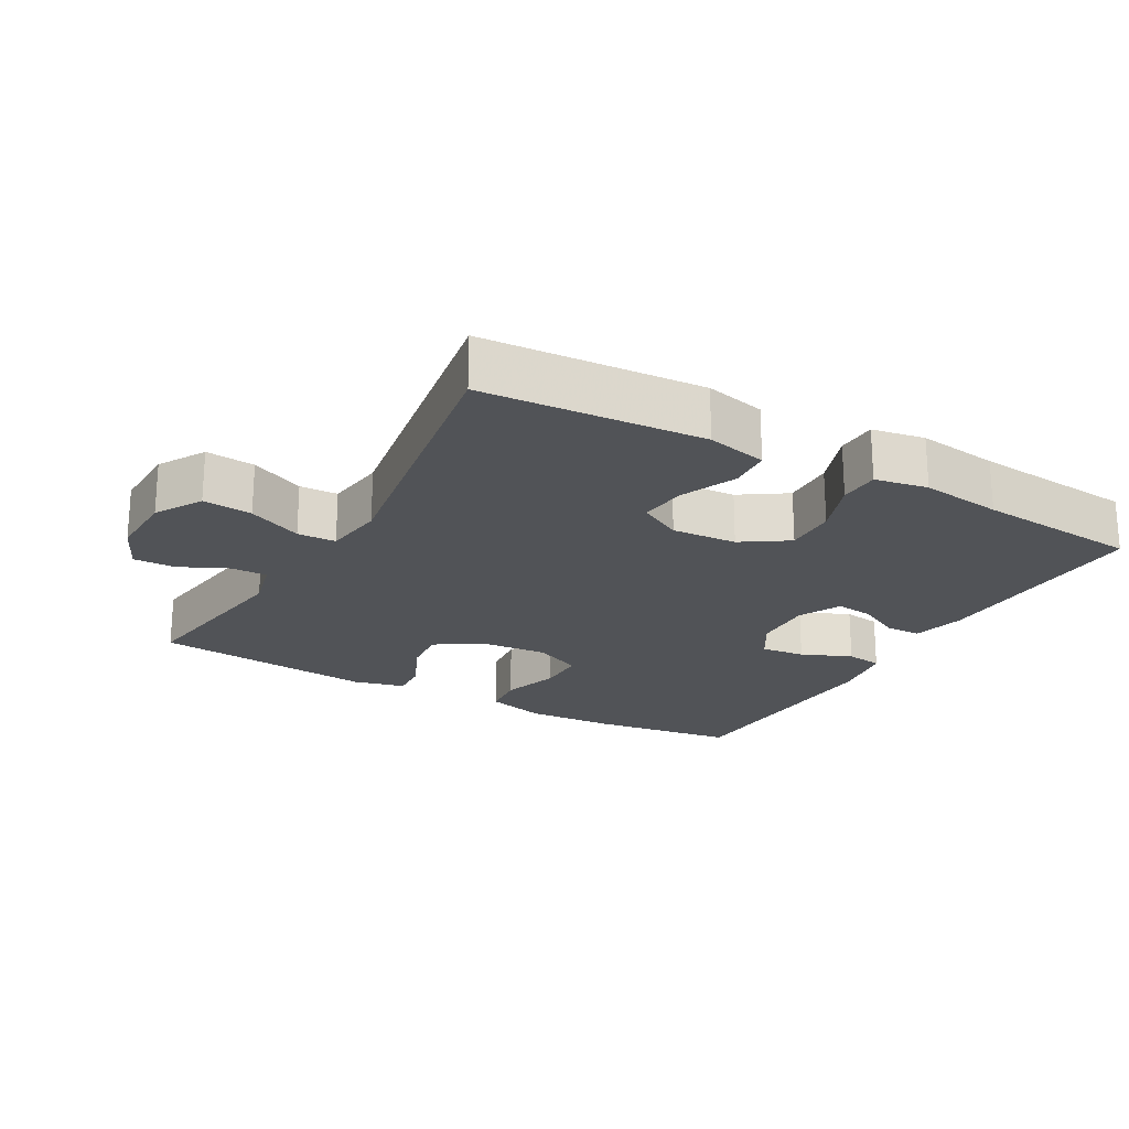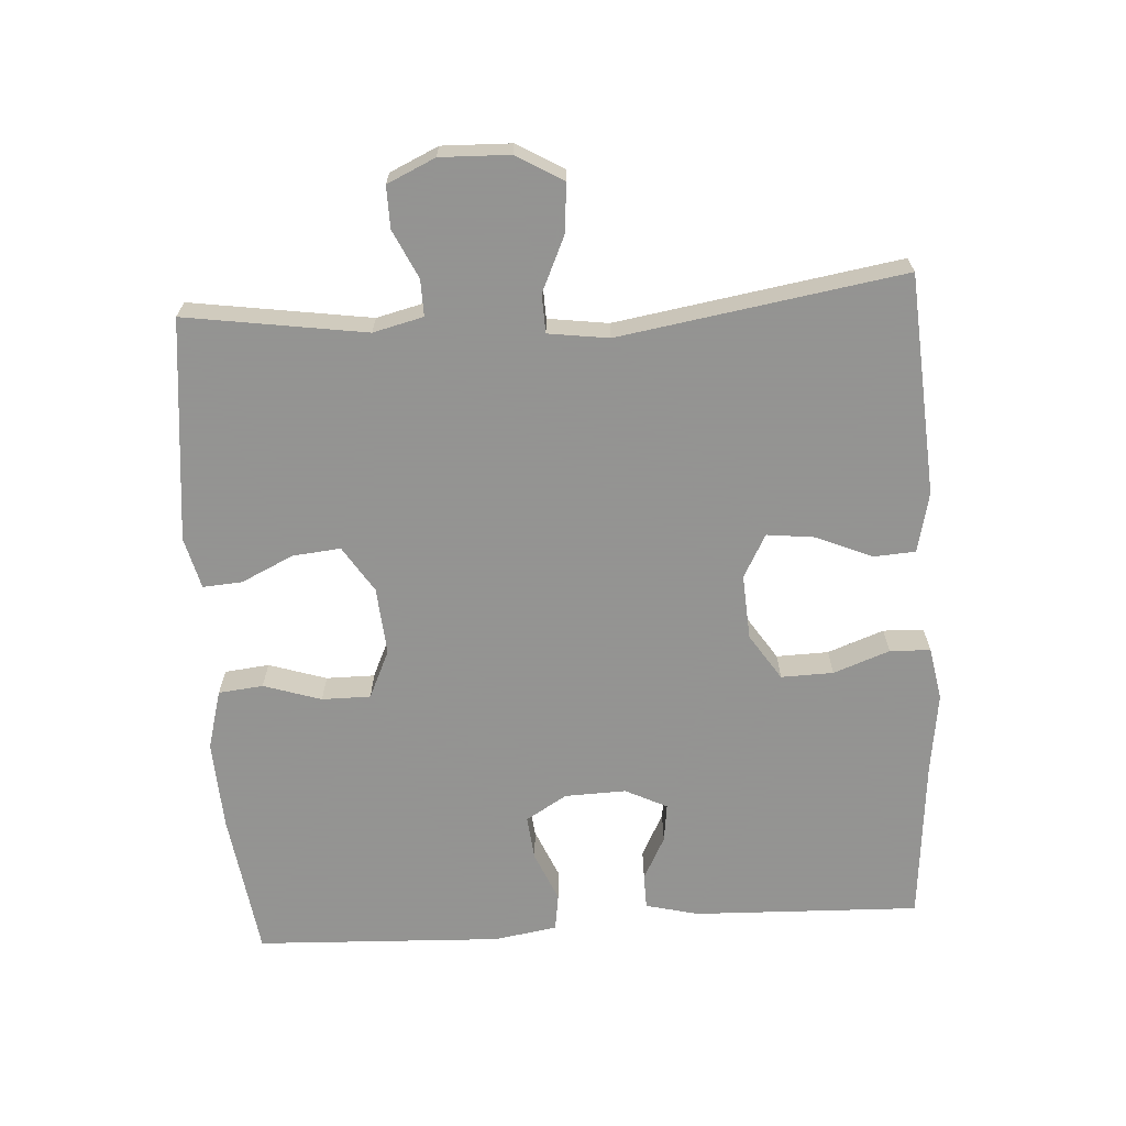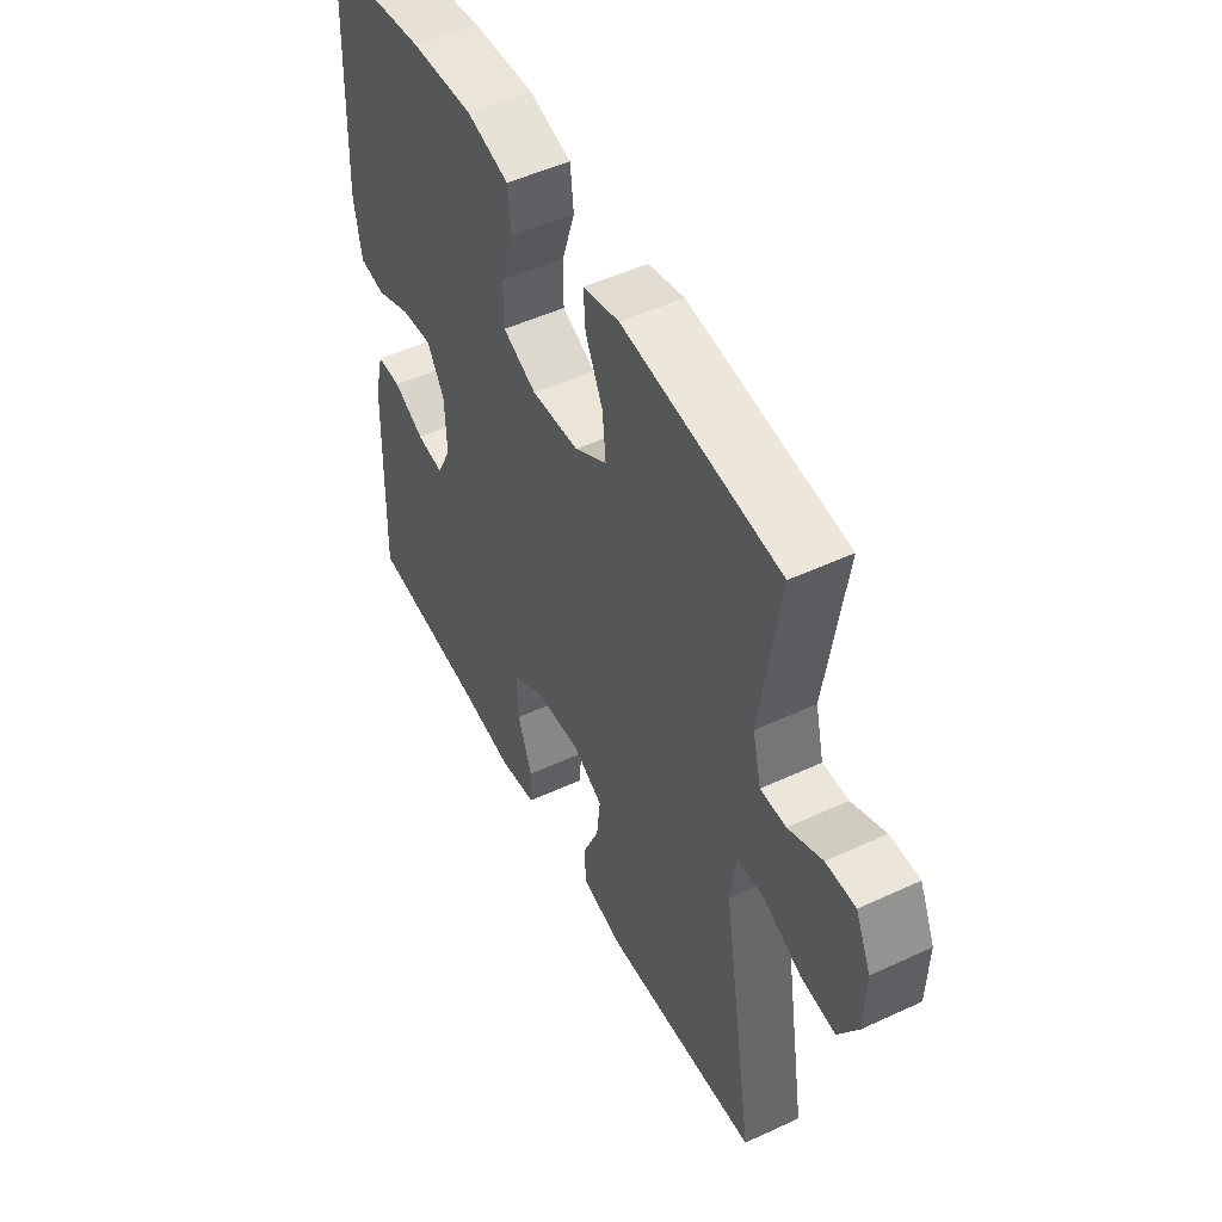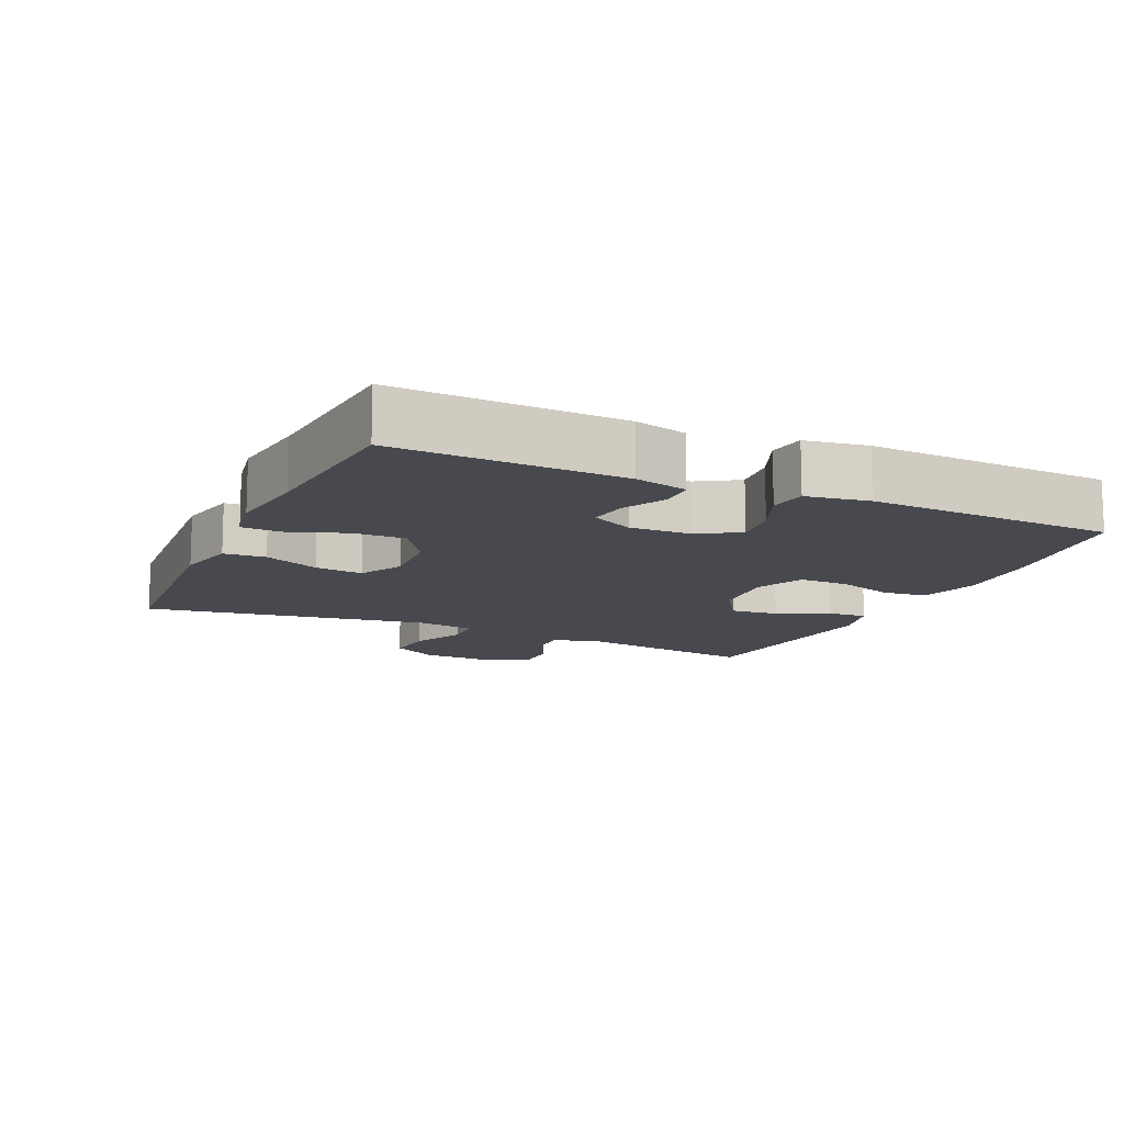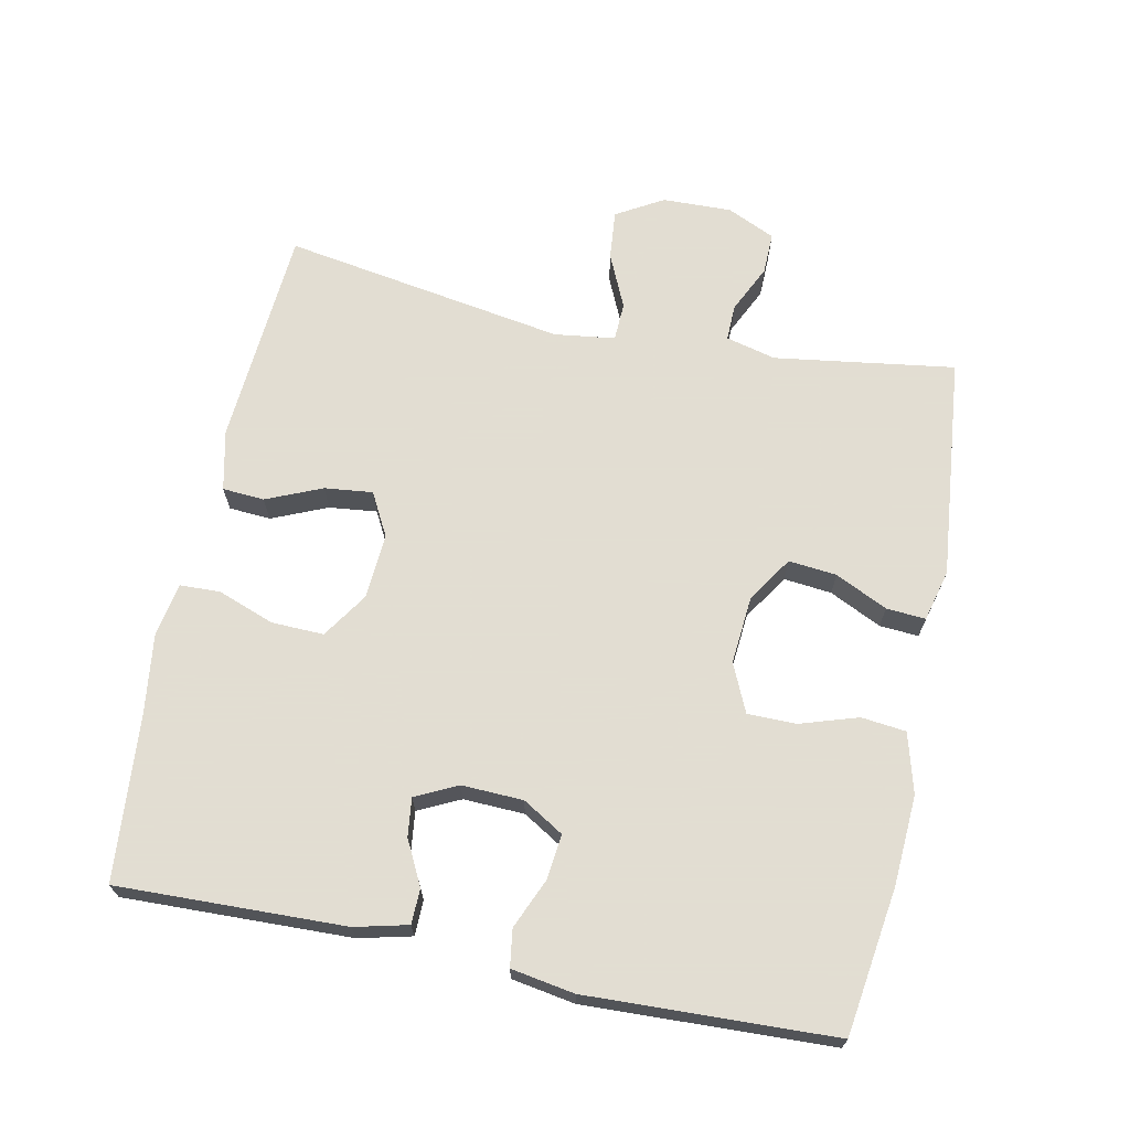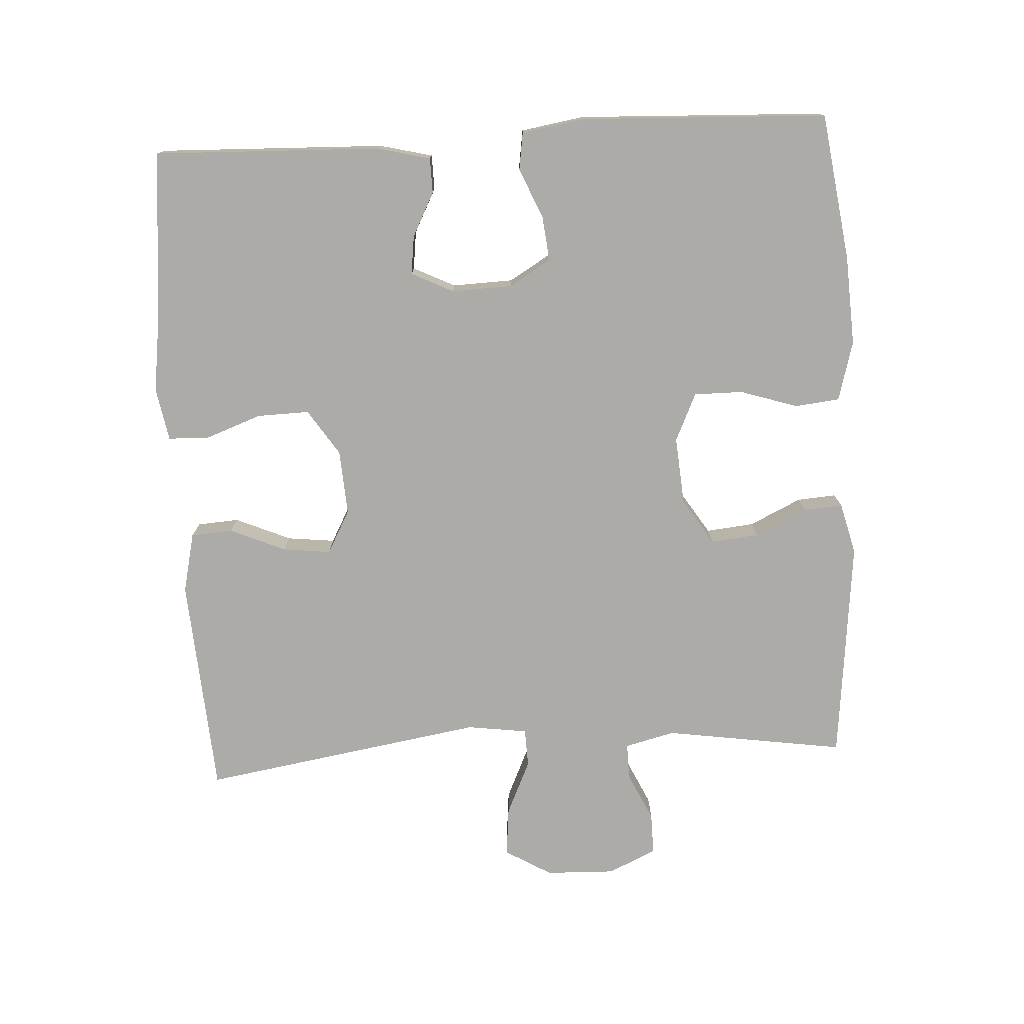
<metadata>
{"format":"obj","ext":"obj","renderer":"f3d","projection":"perspective","resolution":1024,"background":"white","views":[{"elev":-21.7,"azim":150.6,"up":"+Y"},{"elev":-66.9,"azim":93.6,"up":"+Y"},{"elev":50.2,"azim":63.0,"up":"+Z"},{"elev":-12.7,"azim":-114.5,"up":"+Y"},{"elev":68.1,"azim":-78.2,"up":"+Y"},{"elev":-76.3,"azim":-86.8,"up":"+Y"}]}
</metadata>
<code>
v -0.5 0.07 -0.5
v -0.489 0.07 -0.169
v -0.47 0.07 -0.092
v -0.419 0.07 -0.091
v -0.355 0.07 -0.124
v -0.299 0.07 -0.131
v -0.269 0.07 -0.07
v -0.272 0.07 0.019
v -0.308 0.07 0.079
v -0.373 0.07 0.072
v -0.446 0.07 0.041
v -0.5 0.07 0.049
v -0.515 0.07 0.141
v -0.5 0.07 0.5
v -0.286 0.07 0.53
v -0.156 0.07 0.537
v -0.069 0.07 0.513
v -0.062 0.07 0.448
v -0.089 0.07 0.364
v -0.089 0.07 0.293
v -0.019 0.07 0.261
v 0.08 0.07 0.269
v 0.147 0.07 0.312
v 0.14 0.07 0.382
v 0.104 0.07 0.458
v 0.1 0.07 0.515
v 0.175 0.07 0.534
v 0.5 0.07 0.5
v 0.461 0.07 0.237
v 0.479 0.07 0.164
v 0.532 0.07 0.165
v 0.602 0.07 0.198
v 0.663 0.07 0.199
v 0.695 0.07 0.129
v 0.692 0.07 0.028
v 0.652 0.07 -0.04
v 0.58 0.07 -0.033
v 0.501 0.07 0.003
v 0.445 0.07 0.001
v 0.433 0.07 -0.087
v 0.5 0.07 -0.5
v 0.179 0.07 -0.522
v 0.091 0.07 -0.502
v 0.087 0.07 -0.441
v 0.122 0.07 -0.36
v 0.13 0.07 -0.29
v 0.067 0.07 -0.256
v -0.028 0.07 -0.262
v -0.095 0.07 -0.306
v -0.093 0.07 -0.382
v -0.063 0.07 -0.464
v -0.065 0.07 -0.523
v -0.142 0.07 -0.537
v -0.261 0.07 -0.521
v -0.5 0 -0.5
v -0.489 0 -0.169
v -0.47 0 -0.092
v -0.419 0 -0.091
v -0.355 0 -0.124
v -0.299 0 -0.131
v -0.269 0 -0.07
v -0.272 0 0.019
v -0.308 0 0.079
v -0.373 0 0.072
v -0.446 0 0.041
v -0.5 0 0.049
v -0.515 0 0.141
v -0.5 0 0.5
v -0.286 0 0.53
v -0.156 0 0.537
v -0.069 0 0.513
v -0.062 0 0.448
v -0.089 0 0.364
v -0.089 0 0.293
v -0.019 0 0.261
v 0.08 0 0.269
v 0.147 0 0.312
v 0.14 0 0.382
v 0.104 0 0.458
v 0.1 0 0.515
v 0.175 0 0.534
v 0.5 0 0.5
v 0.461 0 0.237
v 0.479 0 0.164
v 0.532 0 0.165
v 0.602 0 0.198
v 0.663 0 0.199
v 0.695 0 0.129
v 0.692 0 0.028
v 0.652 0 -0.04
v 0.58 0 -0.033
v 0.501 0 0.003
v 0.445 0 0.001
v 0.433 0 -0.087
v 0.5 0 -0.5
v 0.179 0 -0.522
v 0.091 0 -0.502
v 0.087 0 -0.441
v 0.122 0 -0.36
v 0.13 0 -0.29
v 0.067 0 -0.256
v -0.028 0 -0.262
v -0.095 0 -0.306
v -0.093 0 -0.382
v -0.063 0 -0.464
v -0.065 0 -0.523
v -0.142 0 -0.537
v -0.261 0 -0.521
f 51 52 53 54
f 50 51 54 1
f 49 50 1 2
f 48 49 2 3
f 47 48 3
f 42 43 44 45
f 40 41 42 45
f 39 40 45 46
f 35 36 37 38
f 35 38 39
f 34 35 39
f 31 32 33 34
f 30 31 34 39
f 29 30 39 46
f 24 25 26 27
f 23 24 27 28
f 22 23 28 29
f 16 17 18 19
f 16 19 20
f 15 16 20
f 14 15 20
f 13 14 20
f 10 11 12 13
f 9 10 13 20
f 8 9 20 21
f 3 4 5
f 47 3 5
f 47 5 6
f 22 29 46 47
f 22 47 6 7
f 7 8 21 22
f 108 107 106 105
f 55 108 105 104
f 56 55 104 103
f 57 56 103 102
f 57 102 101
f 99 98 97 96
f 99 96 95 94
f 100 99 94 93
f 92 91 90 89
f 93 92 89
f 93 89 88
f 88 87 86 85
f 93 88 85 84
f 100 93 84 83
f 81 80 79 78
f 82 81 78 77
f 83 82 77 76
f 73 72 71 70
f 74 73 70
f 74 70 69
f 74 69 68
f 74 68 67
f 67 66 65 64
f 74 67 64 63
f 75 74 63 62
f 59 58 57
f 59 57 101
f 60 59 101
f 101 100 83 76
f 61 60 101 76
f 76 75 62 61
f 1 55 56 2
f 2 56 57 3
f 3 57 58 4
f 4 58 59 5
f 5 59 60 6
f 6 60 61 7
f 7 61 62 8
f 8 62 63 9
f 9 63 64 10
f 10 64 65 11
f 11 65 66 12
f 12 66 67 13
f 13 67 68 14
f 14 68 69 15
f 15 69 70 16
f 16 70 71 17
f 17 71 72 18
f 18 72 73 19
f 19 73 74 20
f 20 74 75 21
f 21 75 76 22
f 22 76 77 23
f 23 77 78 24
f 24 78 79 25
f 25 79 80 26
f 26 80 81 27
f 27 81 82 28
f 28 82 83 29
f 29 83 84 30
f 30 84 85 31
f 31 85 86 32
f 32 86 87 33
f 33 87 88 34
f 34 88 89 35
f 35 89 90 36
f 36 90 91 37
f 37 91 92 38
f 38 92 93 39
f 39 93 94 40
f 40 94 95 41
f 41 95 96 42
f 42 96 97 43
f 43 97 98 44
f 44 98 99 45
f 45 99 100 46
f 46 100 101 47
f 47 101 102 48
f 48 102 103 49
f 49 103 104 50
f 50 104 105 51
f 51 105 106 52
f 52 106 107 53
f 53 107 108 54
f 54 108 55 1

</code>
